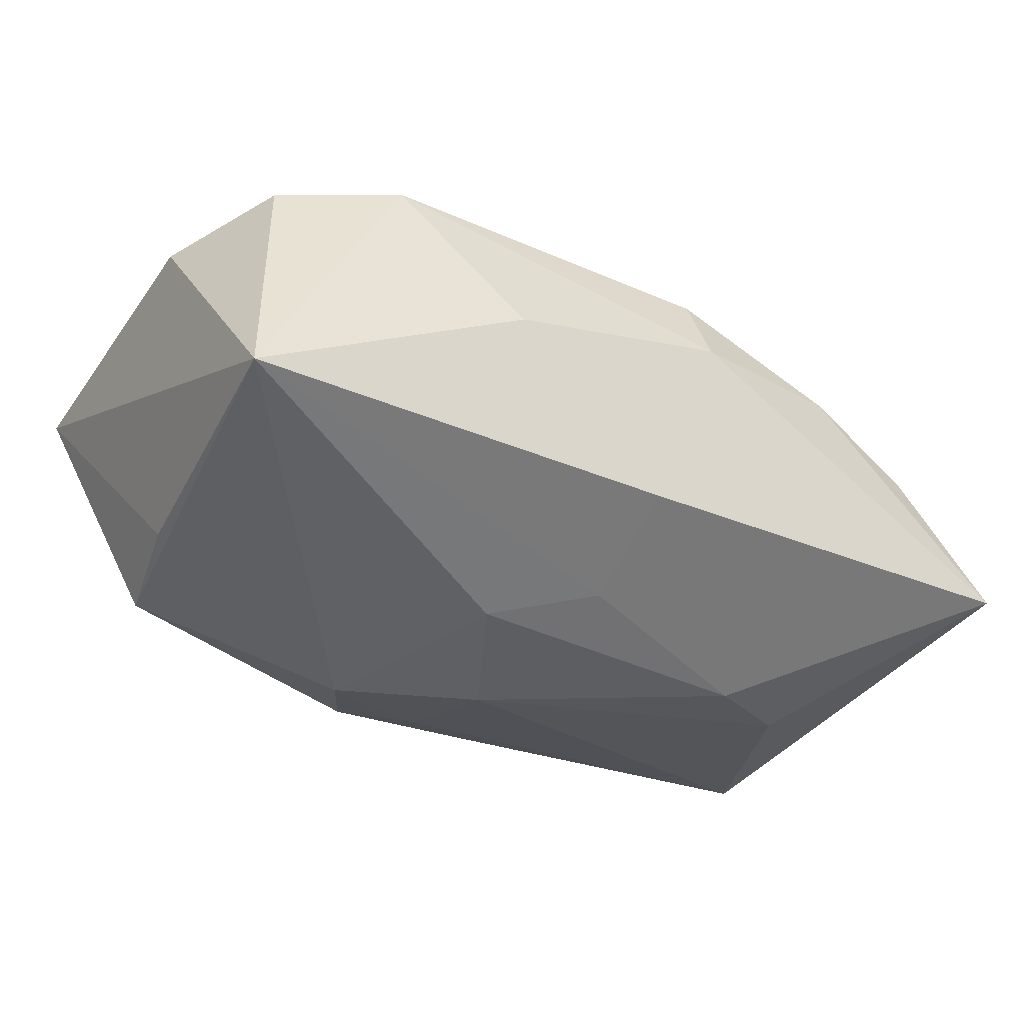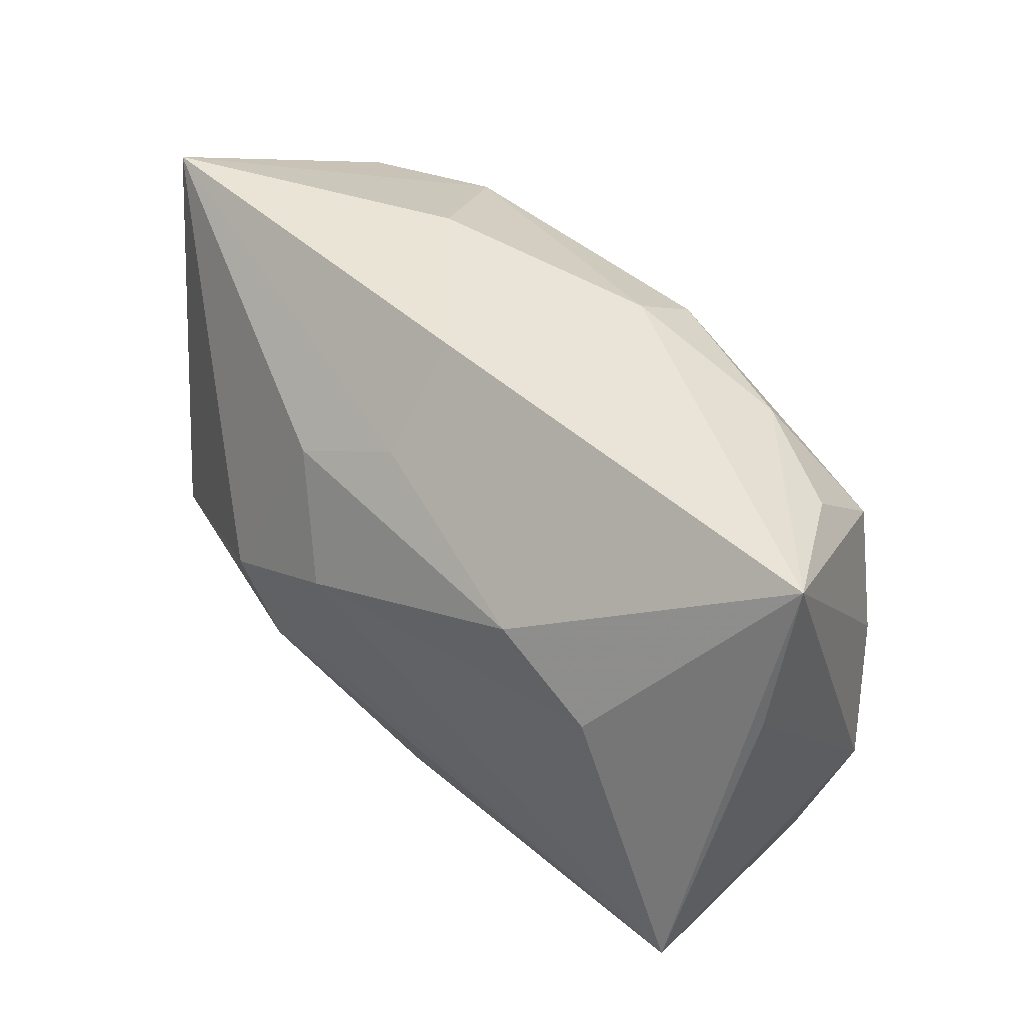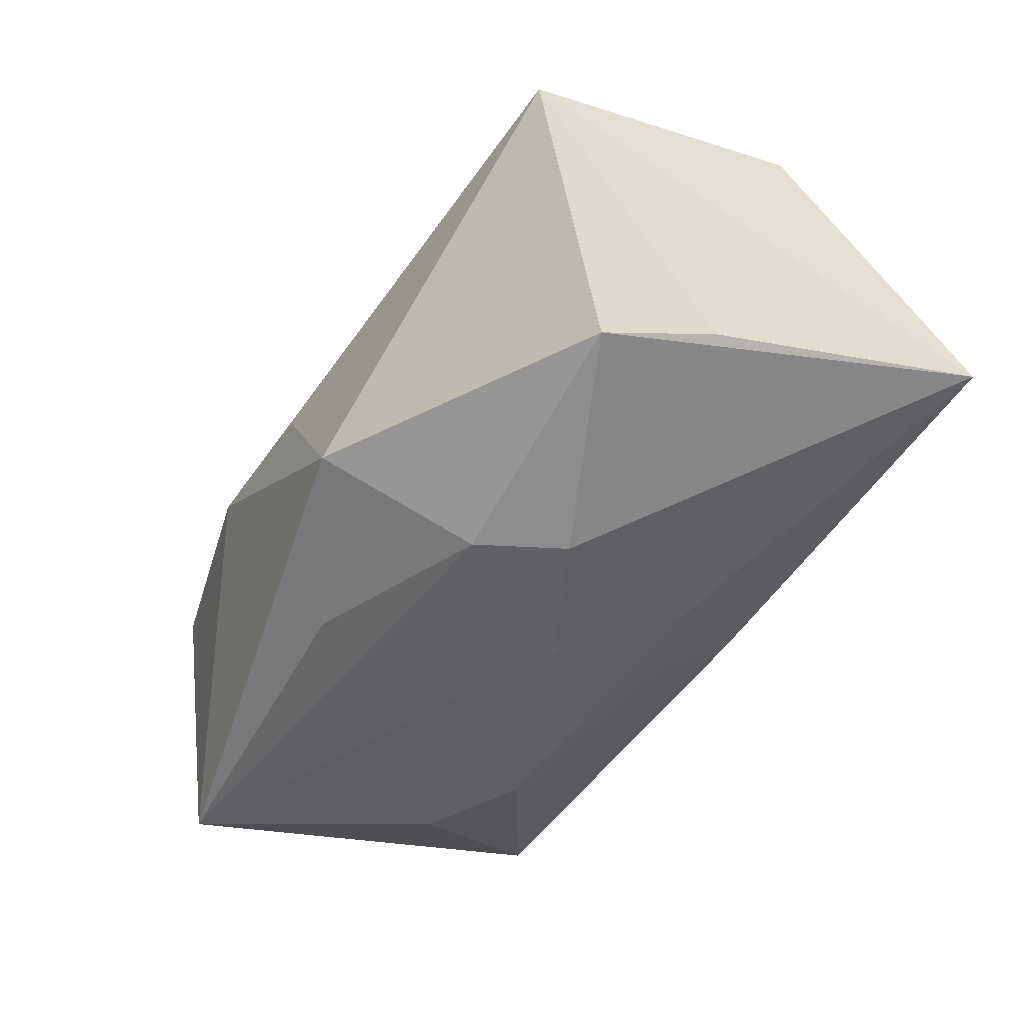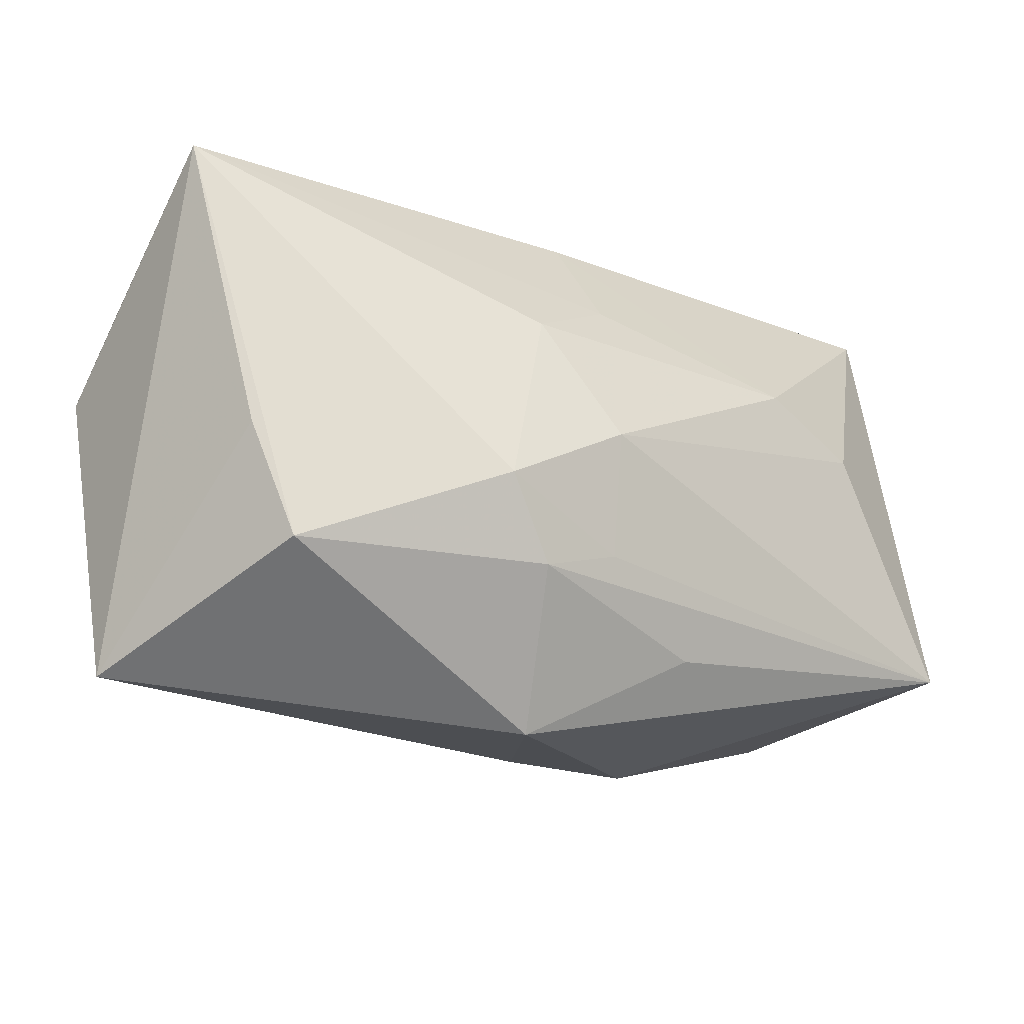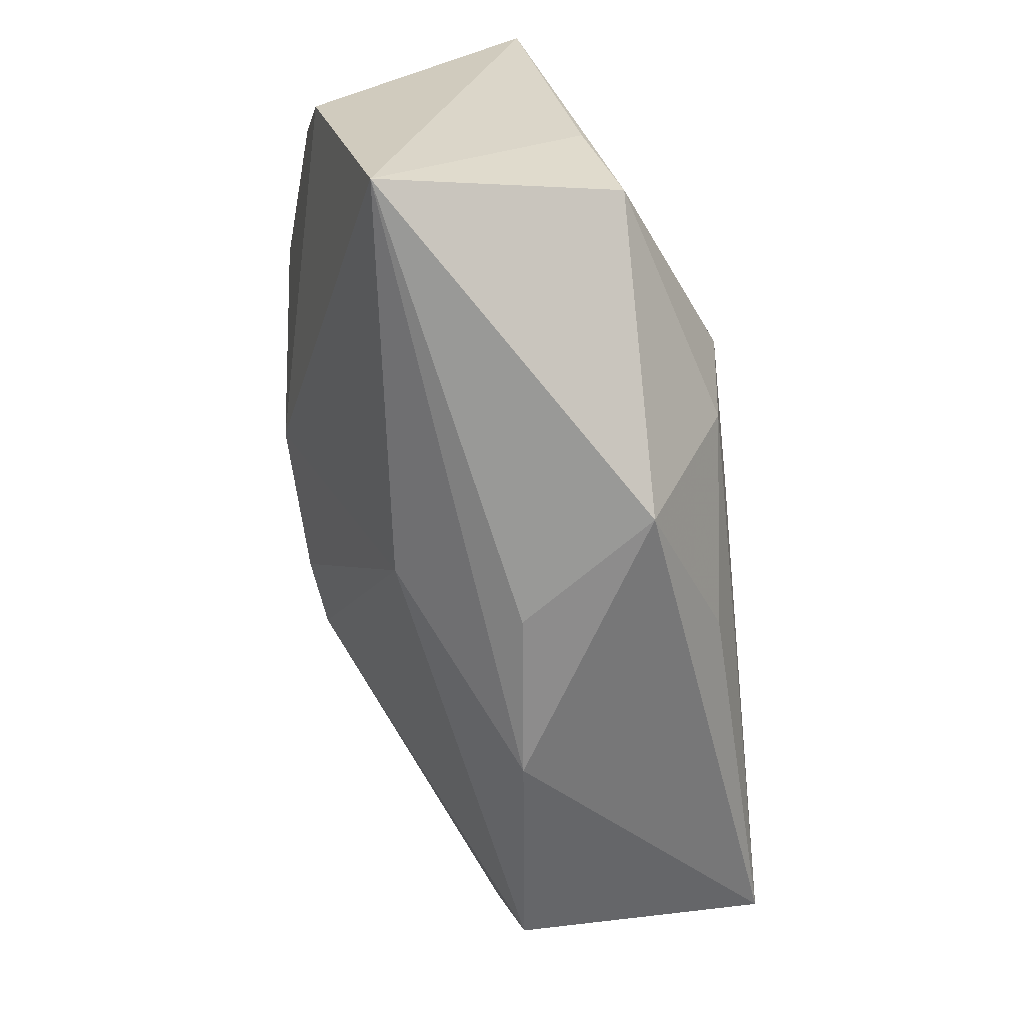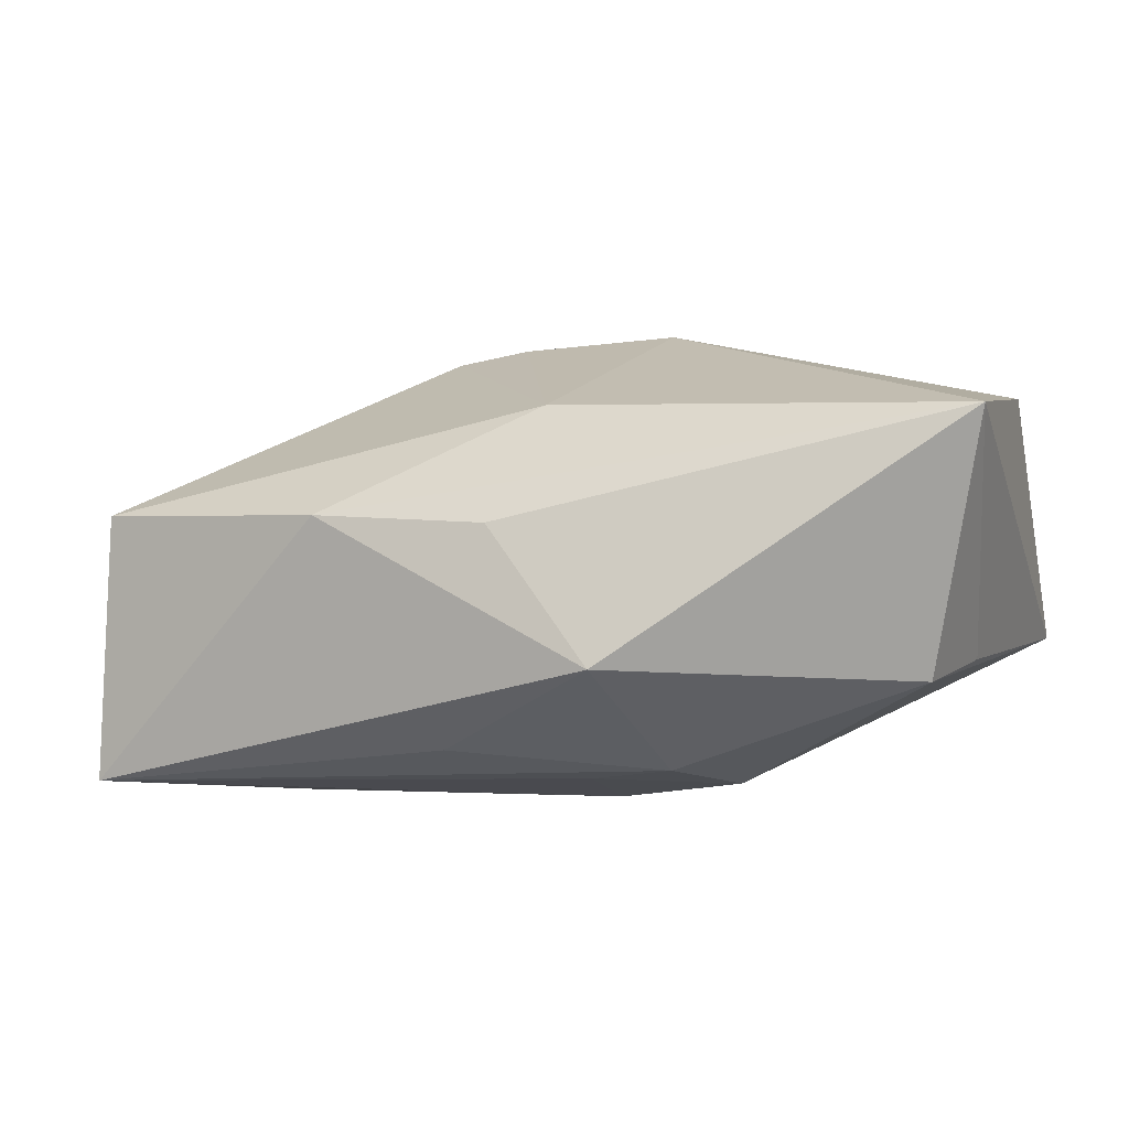
<metadata>
{"format":"obj","ext":"obj","renderer":"f3d","projection":"perspective","resolution":1024,"background":"white","views":[{"elev":-23.2,"azim":146.9,"up":"+Z"},{"elev":43.2,"azim":-135.5,"up":"+Y"},{"elev":-43.8,"azim":60.1,"up":"+Z"},{"elev":-16.0,"azim":139.9,"up":"+Y"},{"elev":-64.6,"azim":96.4,"up":"+Y"},{"elev":-10.5,"azim":17.4,"up":"+Z"}]}
</metadata>
<code>
v 0.0006299 -0.02558 0.0001272
v 0.01228 -0.01232 -0.01867
v 0.003651 -0.01922 0.01106
v -0.02522 0.004753 0.01626
v -0.007633 0.01871 0.01702
v -0.02723 0.004745 -0.01784
v 0.009089 -0.02558 -0.01196
v -0.04048 0.02278 -0.007788
v -0.04023 0.009534 -0.01058
v -0.004318 1.377e-05 0.02156
v 0.03369 -0.01222 -0.01221
v 0.004468 0.000614 -0.01961
v 0.02262 0.01597 0.0209
v -0.03236 0.01254 0.01235
v -0.0143 -0.0255 0.001685
v -0.01786 0.009497 -0.01768
v -0.02297 0.01983 0.01023
v -0.01094 0.0004033 0.02086
v -0.03804 -0.01599 -0.01849
v -0.03536 -0.02044 0.003896
v 0.01405 0.02305 0.007407
v -0.007338 0.02247 0.01066
v 0.0361 -0.002226 -0.009142
v 0.0348 0.01506 0.01714
v 0.01651 -0.005083 -0.01924
v -0.007732 0.005939 0.02039
v 0.01004 0.01086 -0.01539
v -0.03321 0.01937 0.004313
v 0.004925 -0.01046 -0.01896
v 0.009433 0.0007121 0.02191
v -0.03618 0.002914 0.009754
v 0.0006371 0.0149 -0.01296
v -0.005397 -0.01807 -0.01702
v 0.03965 -0.02142 0.008001
v 0.03965 0.02332 -0.003821
v 0.03965 0.00443 0.01467
v -0.03875 -0.009601 0.006853
v -0.01124 0.01237 0.01825
v 0.0001894 0.02349 -0.006236
f 29 19 12
f 10 3 30
f 30 13 10
f 36 13 30
f 20 37 19
f 7 19 33
f 2 11 7
f 7 33 2
f 19 29 2
f 2 33 19
f 39 32 16
f 16 8 39
f 35 32 39
f 9 8 19
f 19 37 9
f 9 37 8
f 3 20 15
f 15 19 7
f 15 20 19
f 37 20 18
f 18 3 10
f 18 20 3
f 19 8 6
f 8 16 6
f 12 19 6
f 6 16 12
f 21 35 39
f 13 35 21
f 24 13 36
f 36 35 24
f 24 35 13
f 32 35 27
f 12 16 27
f 27 16 32
f 11 35 23
f 25 35 11
f 11 2 25
f 12 27 25
f 25 27 35
f 25 29 12
f 25 2 29
f 3 15 34
f 34 30 3
f 36 30 34
f 7 11 34
f 11 23 34
f 34 35 36
f 34 23 35
f 38 18 26
f 10 13 26
f 26 18 10
f 8 37 31
f 31 14 8
f 1 15 7
f 7 34 1
f 1 34 15
f 14 31 4
f 4 18 38
f 38 14 4
f 37 18 4
f 4 31 37
f 8 14 28
f 28 17 8
f 14 17 28
f 5 14 38
f 5 17 14
f 5 26 13
f 38 26 5
f 17 5 22
f 8 17 22
f 13 21 22
f 22 5 13
f 39 8 22
f 22 21 39

</code>
